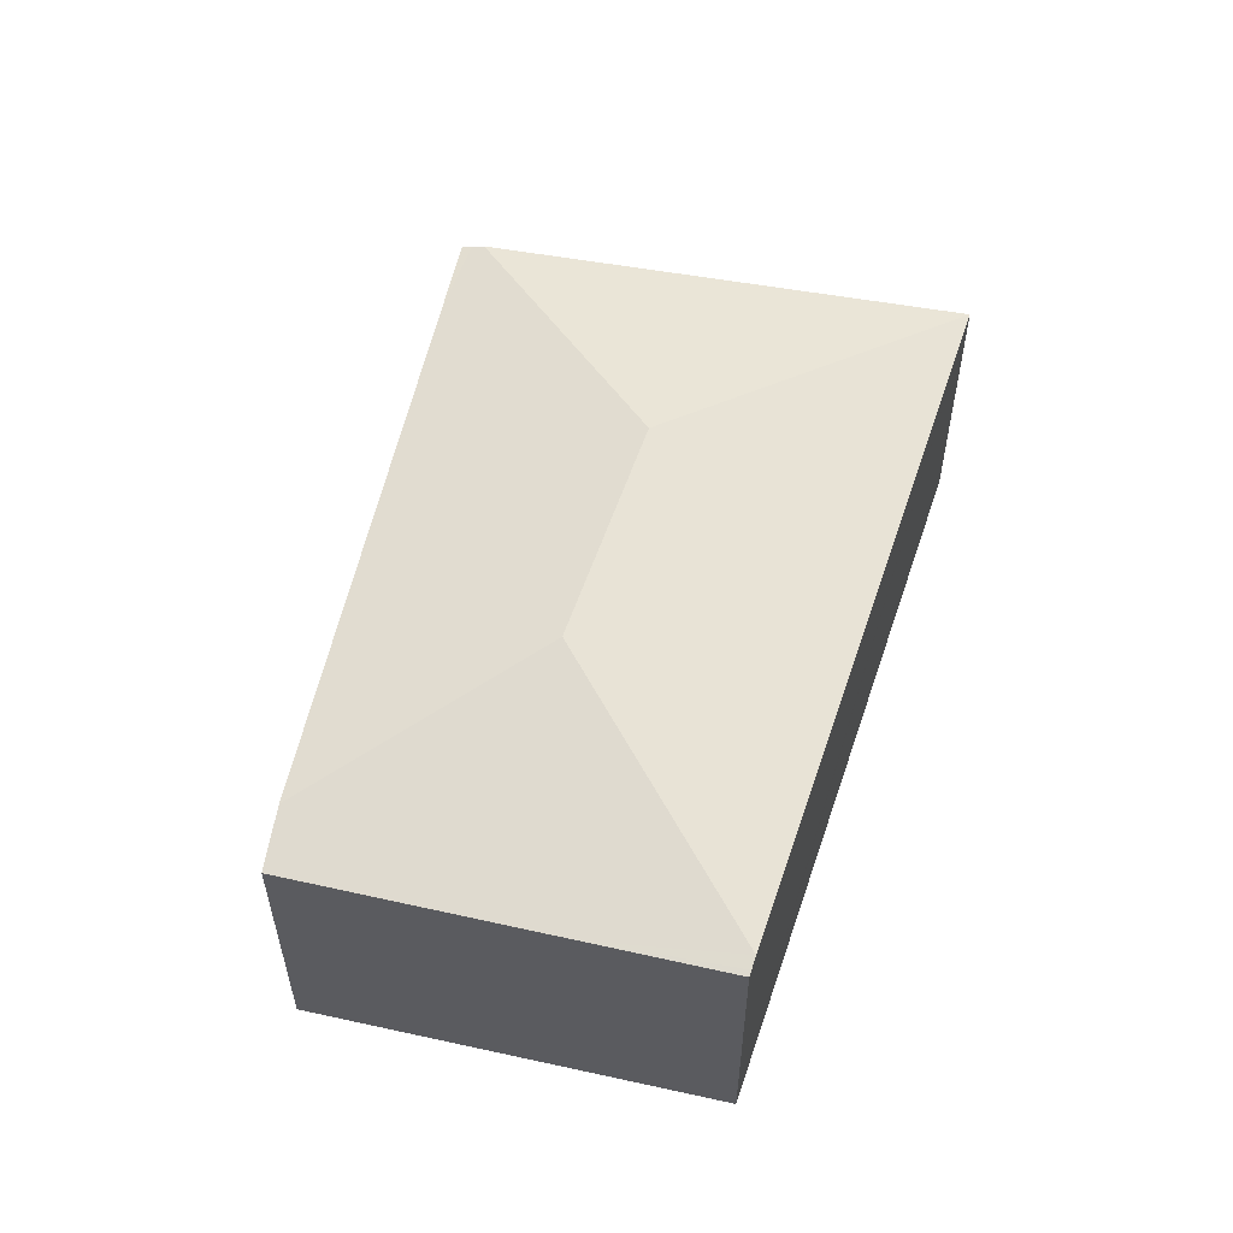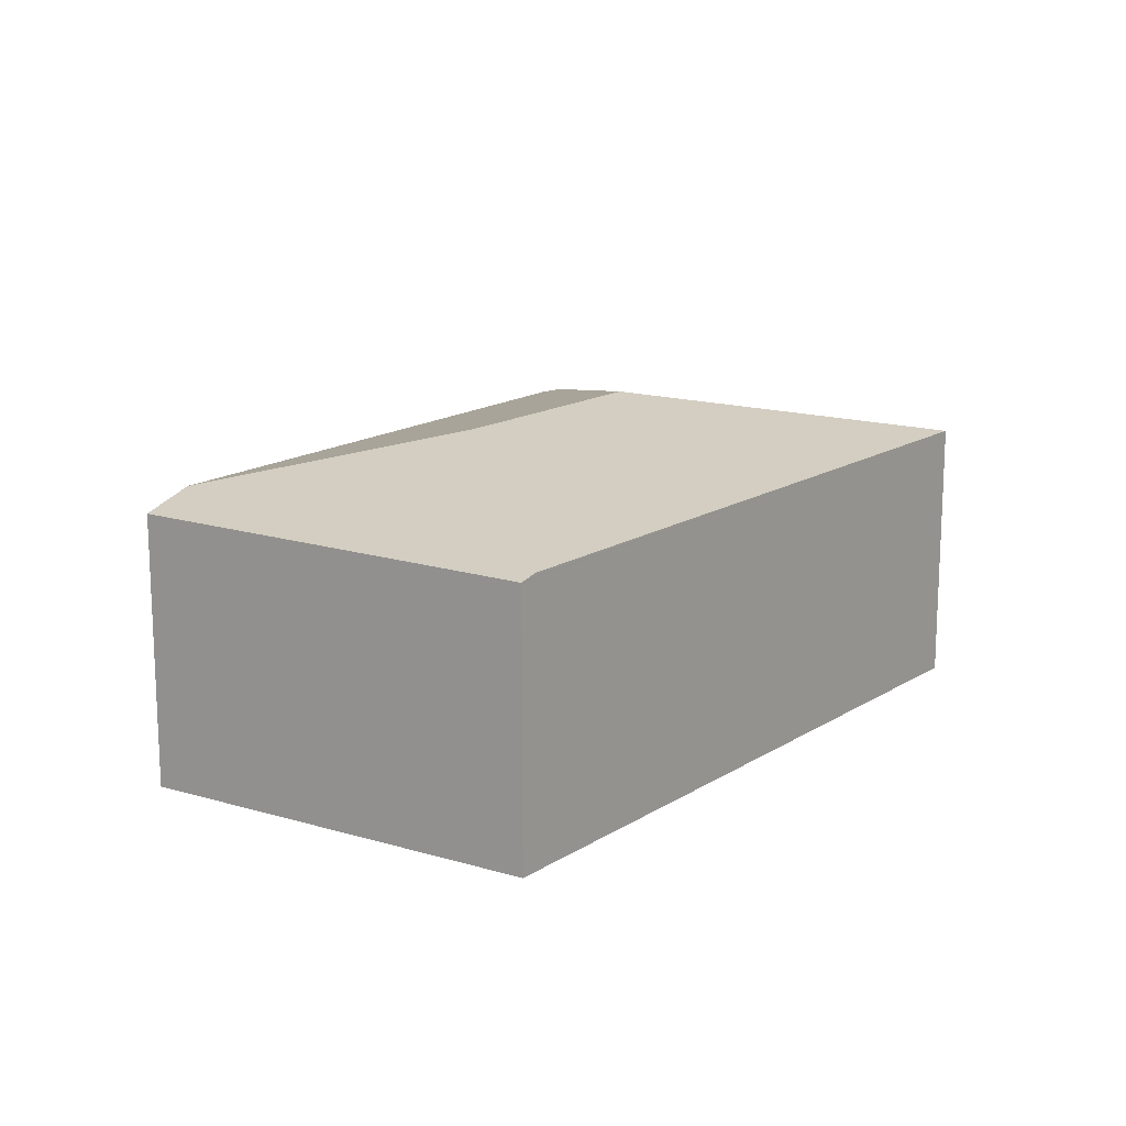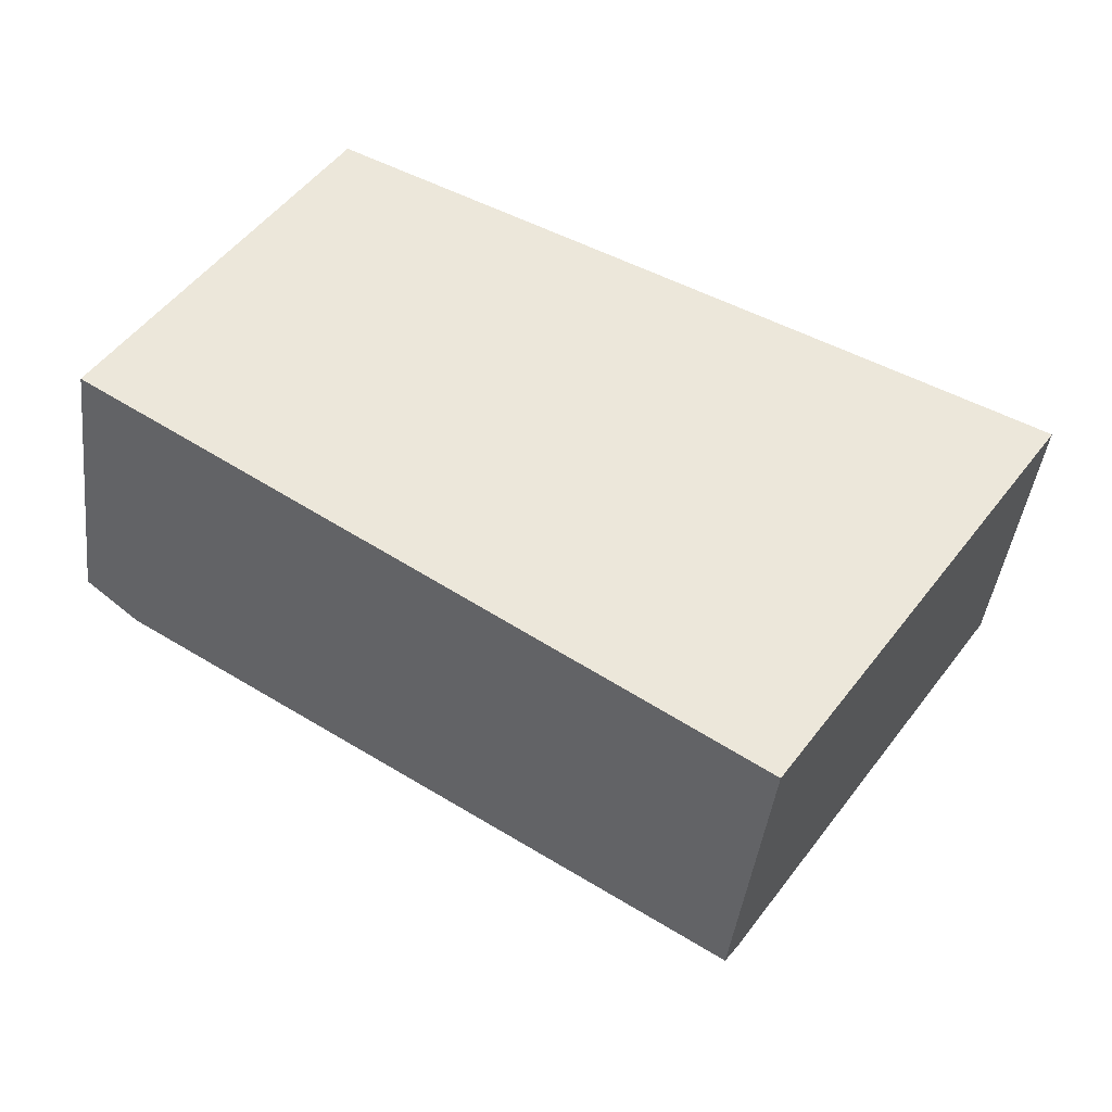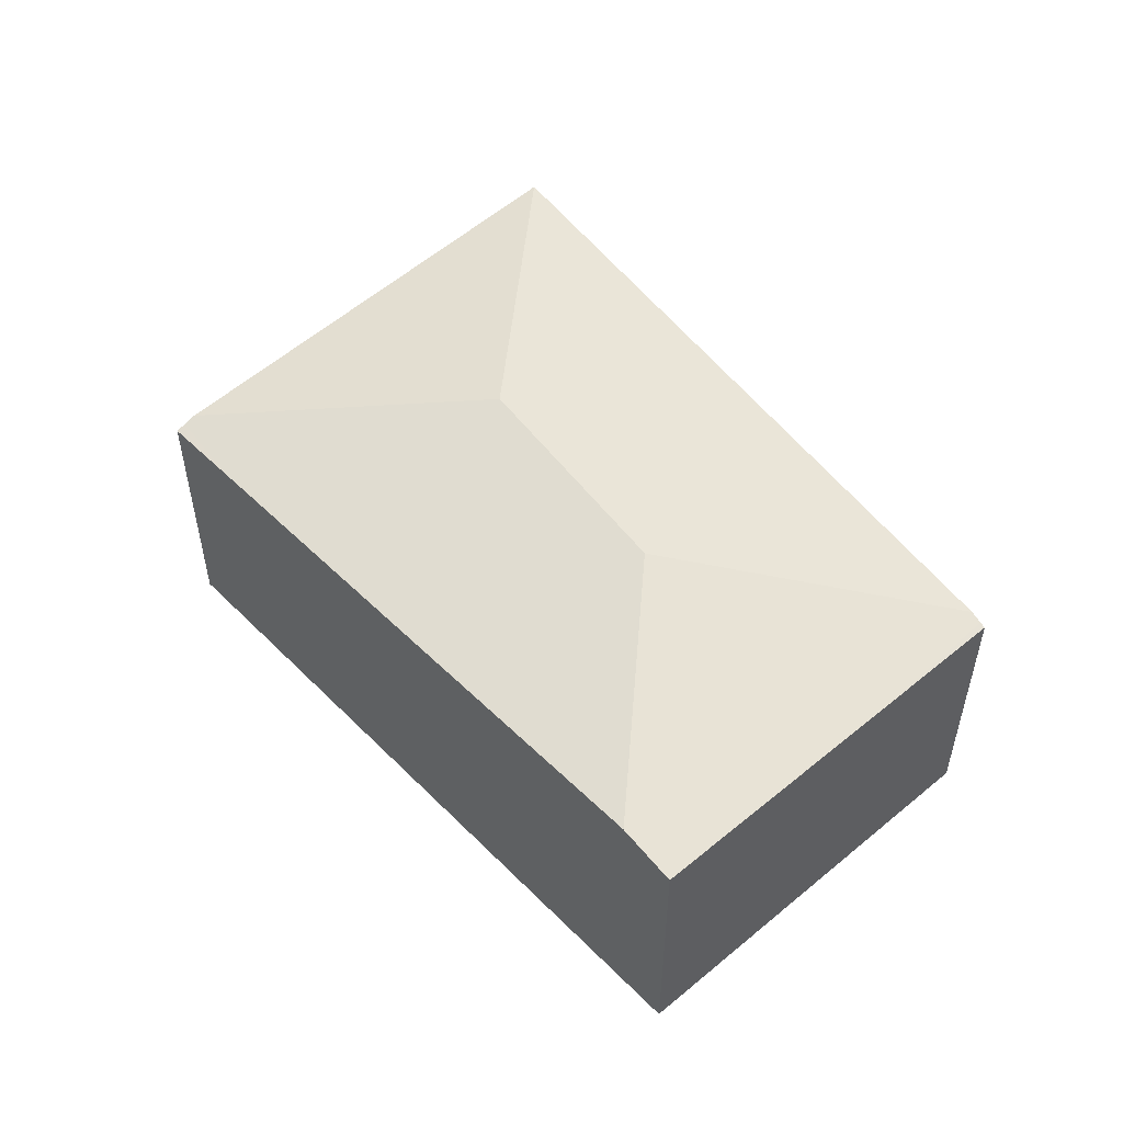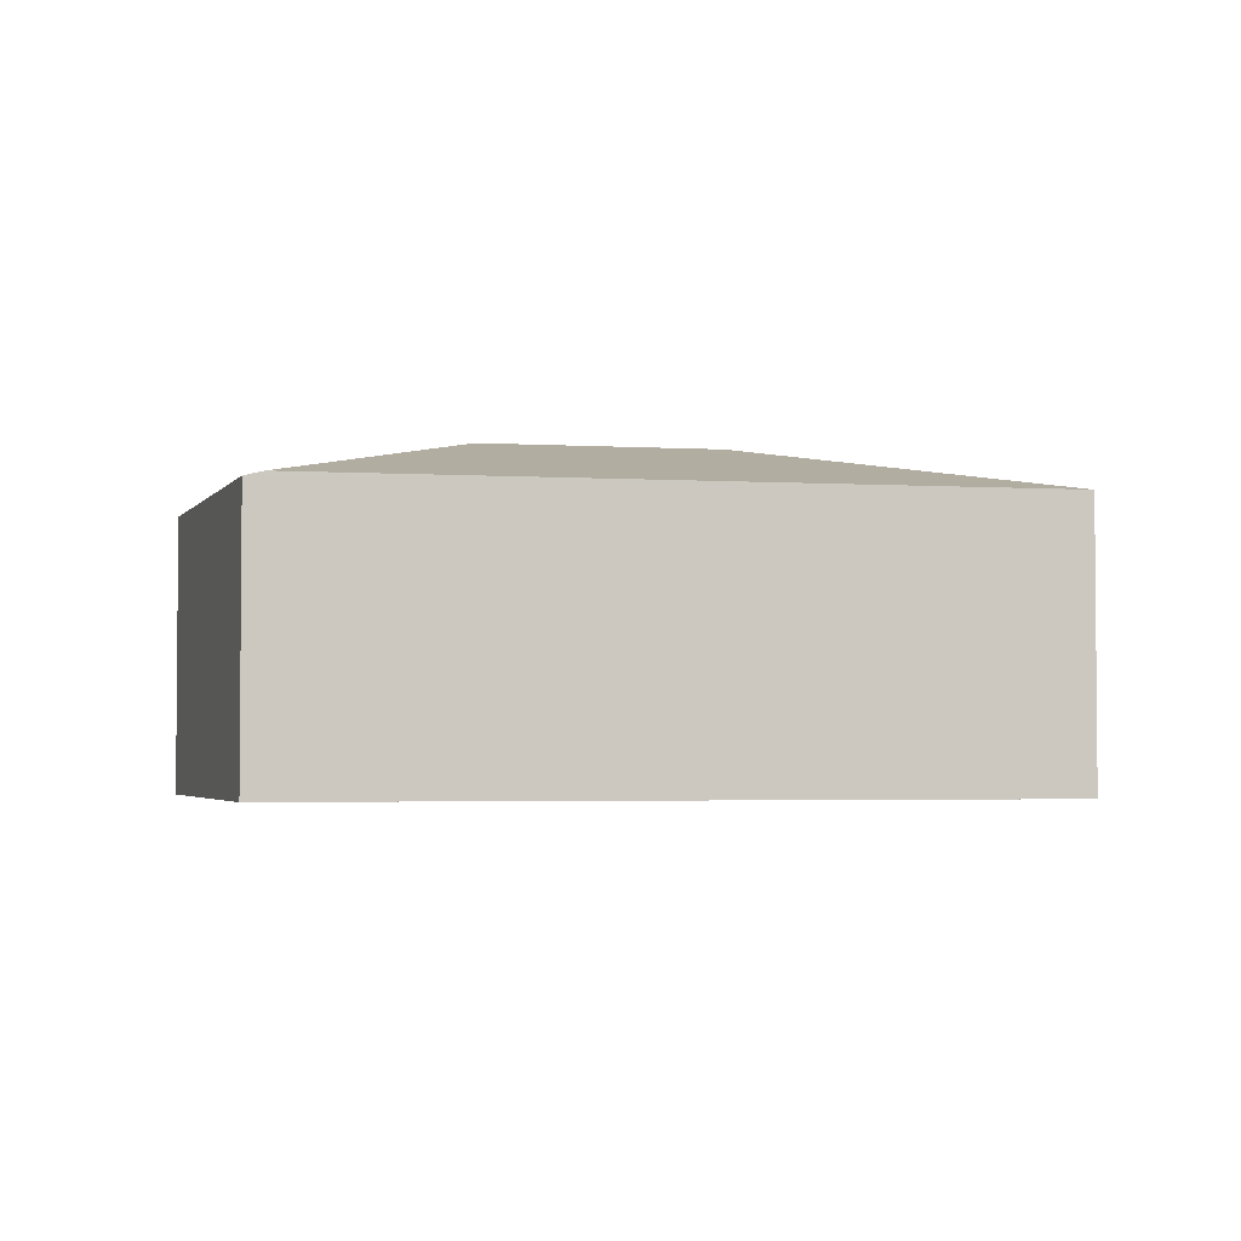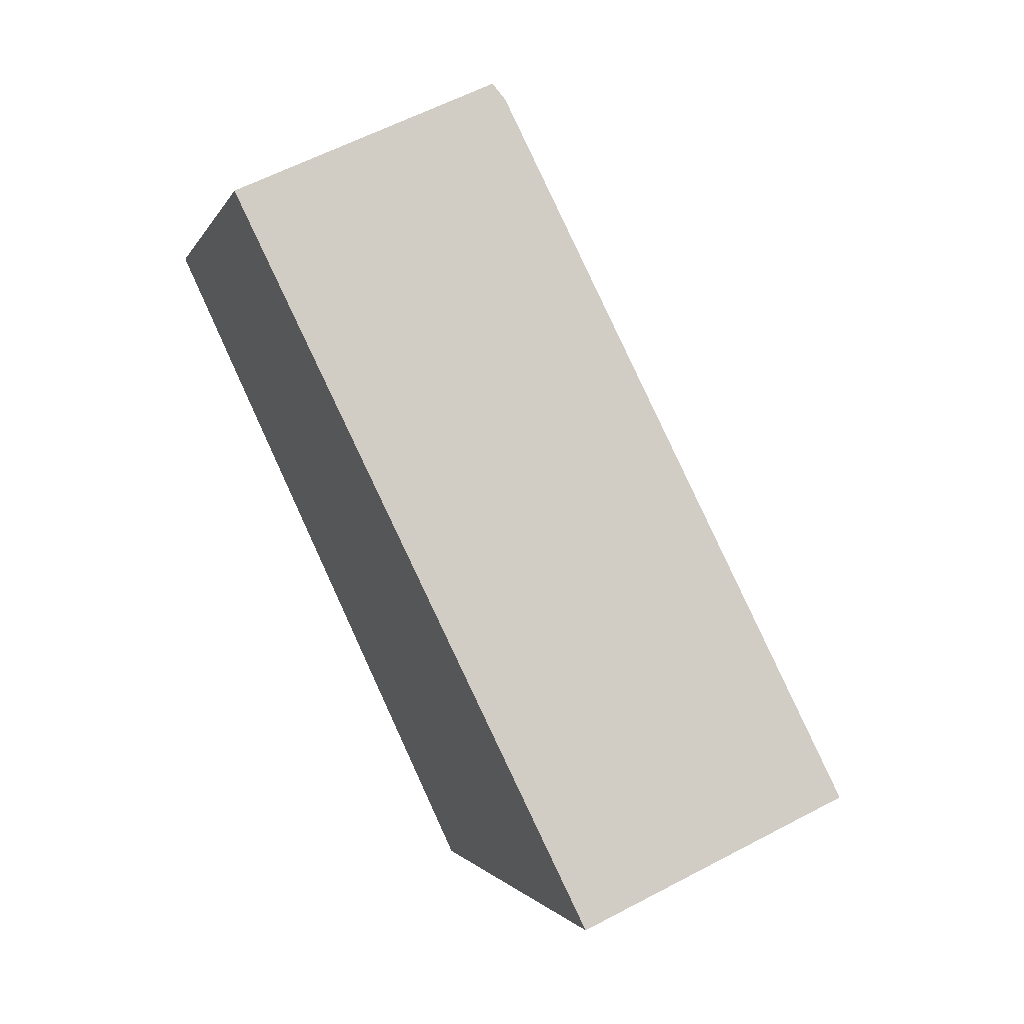
<metadata>
{"format":"obj","ext":"obj","renderer":"f3d","projection":"perspective","resolution":1024,"background":"white","views":[{"elev":56.4,"azim":-45.8,"up":"+Y"},{"elev":15.4,"azim":-26.8,"up":"+Y"},{"elev":-42.3,"azim":-6.7,"up":"+Z"},{"elev":53.2,"azim":-100.4,"up":"+Y"},{"elev":-3.1,"azim":14.0,"up":"+Y"},{"elev":59.5,"azim":61.5,"up":"+Z"}]}
</metadata>
<code>
v  1.768 2.147 2.823
v  1.128 2.147 1.86
v  1.724 2.135 2.844
v  1.859 2.171 2.779
v  2.531 2.633 0.329
v  0 2.169 1.328e-16
v  0.398 2.283 -0.256
v  4.259 2.633 -0.501
v  7.075 2.171 0.271
v  4.93 2.171 -2.951
v  4.273 2.147 -2.745
v  4.874 2.147 -3.035
v  4.829 2.128 -3.103
v  0 0 0
v  1.128 -1.139e-16 1.86
v  1.724 -1.741e-16 2.844
v  1.859 -1.702e-16 2.779
v  7.075 -1.659e-17 0.271
v  1.768 -1.729e-16 2.823
v  4.93 1.807e-16 -2.951
v  4.829 1.9e-16 -3.103
v  4.874 1.858e-16 -3.035
v  4.273 1.681e-16 -2.745
v  0.398 1.568e-17 -0.256
g defaultobject
f 1 2 3
f 2 1 4
f 2 4 5
f 2 5 6
f 6 5 7
f 8 4 9
f 4 8 5
f 8 9 10
f 5 11 7
f 11 5 8
f 11 8 10
f 11 10 12
f 11 12 13
f 14 2 6
f 2 14 15
f 2 15 3
f 3 15 16
f 1 9 4
f 9 1 3
f 9 3 16
f 9 16 17
f 9 17 18
f 17 16 19
f 18 10 9
f 10 18 20
f 10 20 12
f 12 20 13
f 13 20 21
f 21 20 22
f 21 11 13
f 11 21 7
f 7 21 23
f 7 23 24
f 7 24 6
f 6 24 14
f 17 20 18
f 20 17 19
f 20 19 16
f 20 16 15
f 20 15 14
f 20 14 22
f 22 14 23
f 22 23 21
f 23 14 24

</code>
